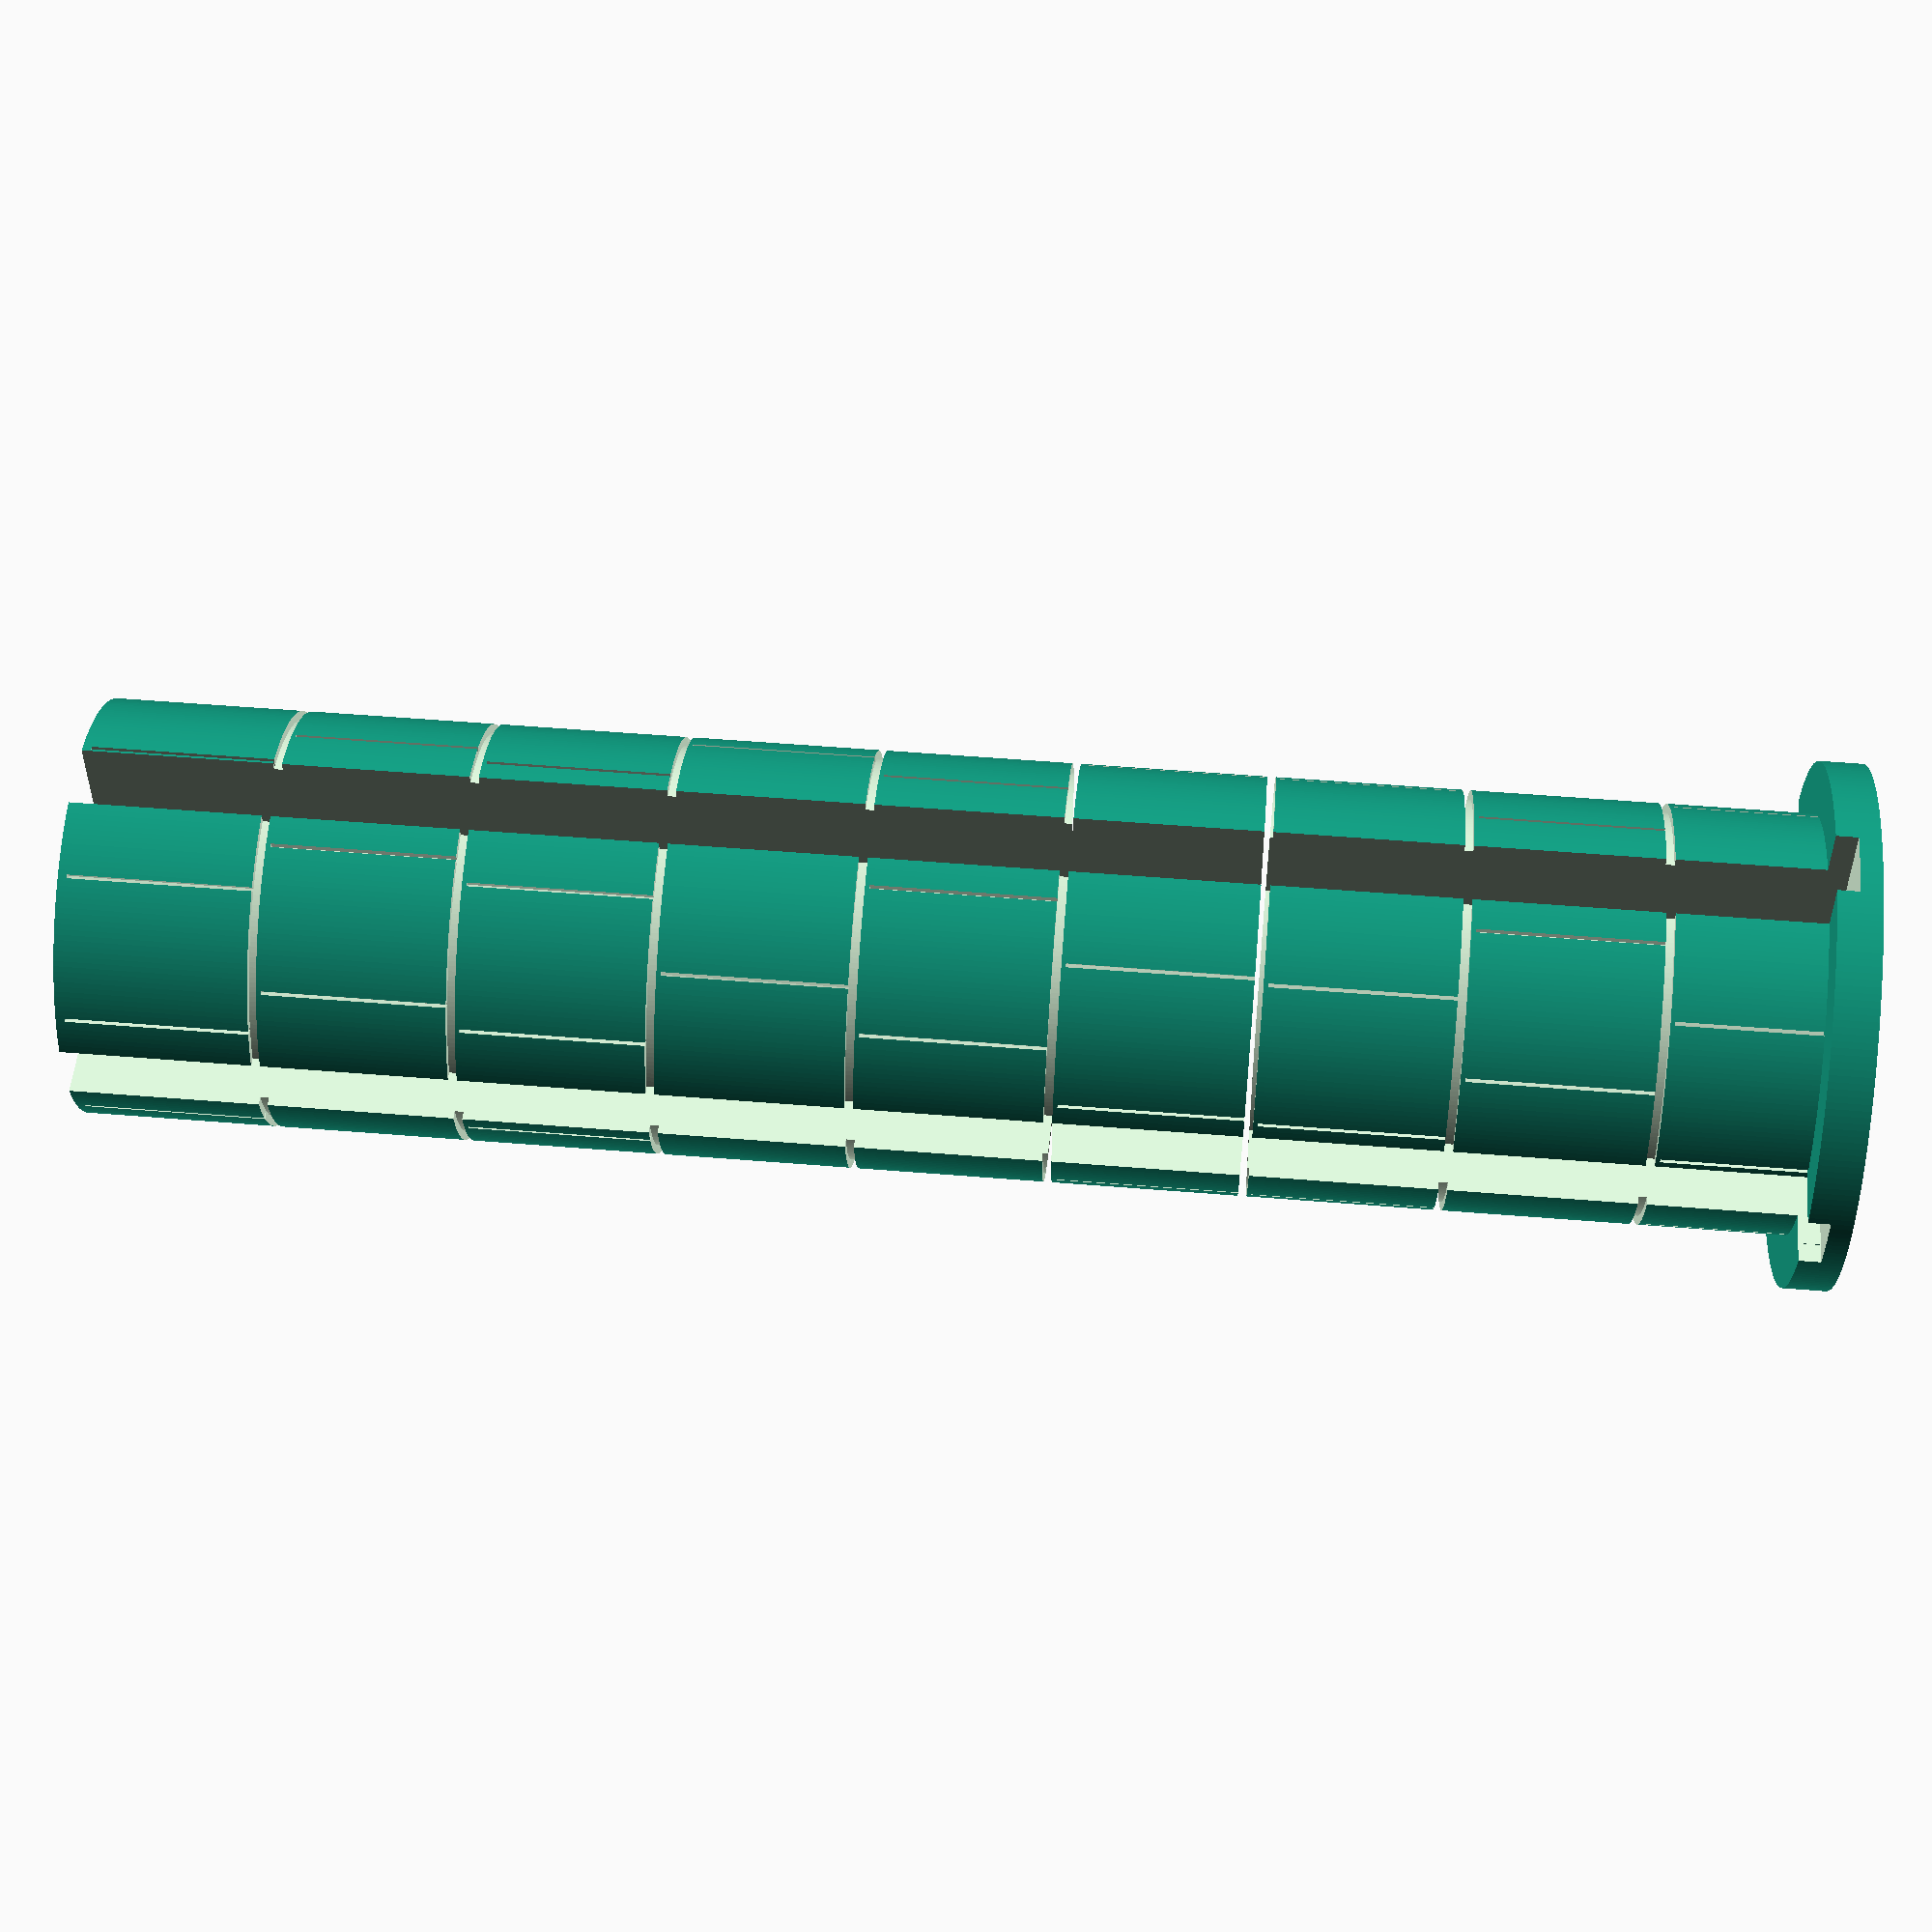
<openscad>

base_grid_size=24;

column_total_height=80; // 80: standard height for my 24mm tileset

column_type=2; // [1:Simple Rectangular,2:Simple Round]

foundation_height=2;

bricks=true;
brick_height=column_total_height/9;
mortar_size=0.4;

fissure_width=3;
north_fissure=true;
east_fissure=true;
south_fissure=true;
west_fissure=true;
fn=250;

module pieSlice(a, r, h){
  // a:angle, r:radius, h:height
  rotate_extrude(angle=a) square([r,h]);
}


module cylinder_bricks(cylinder_radius){

    for(i=[0:brick_height:column_total_height-2]){
                   render()difference(){
                        translate([0,0,i])cylinder(h=mortar_size,r=cylinder_radius+1,center=true,$fn=fn);
                        translate([0,0,i])cylinder(h=mortar_size+0.1,r=cylinder_radius-mortar_size,center=true,$fn=fn);
                   }
                   start_offset = rands(0,60,1)[0];
                   for(mortar_angle=[0:40:360]){
                       render()rotate([0,0,start_offset+mortar_angle])difference(){
                           translate([0,0,i])pieSlice(1,cylinder_radius+mortar_size,brick_height-mortar_size);
                           translate([0,0,i])pieSlice(1,cylinder_radius-mortar_size,brick_height-mortar_size);
                       }
                   }
               }
  
}

module square_bricks(square_column_side){
       for(i=[0:brick_height:column_total_height-2]){
                   render()difference(){
                        translate([0,0,i])cube([square_column_side+mortar_size,square_column_side+mortar_size,mortar_size],center=true);
                        translate([0,0,i])cube([square_column_side-mortar_size,square_column_side-mortar_size,mortar_size],center=true);
                   }
               } 
}

module column(){
    if(column_type==1){
        square_column_side = base_grid_size *0.8;
        difference(){
            translate([0,0,column_total_height/2])cube([square_column_side,square_column_side,column_total_height],center=true);
            square_bricks(square_column_side);
        }
        translate([0,0,foundation_height/2])cube([base_grid_size,base_grid_size,foundation_height],center=true);
    }
    if(column_type==2){
        cylinder_radius = (base_grid_size *0.8)/2;
        difference(){
            translate([0,0,column_total_height/2])cylinder(h=column_total_height,r=cylinder_radius,center=true,$fn=fn);
            if(bricks){
               cylinder_bricks(cylinder_radius);
            }
        }
        
        translate([0,0,foundation_height/2])cylinder(h=foundation_height,r=base_grid_size/2,center=true,$fn=fn);
    }
}

module fissure(){
    translate([base_grid_size/4,0,column_total_height/2+1])cube([base_grid_size/2,fissure_width,column_total_height],center=true);
}


difference(){
    column();
    if(north_fissure)rotate([0,0,90])fissure();
    if(east_fissure)rotate([0,0,0])fissure();
    if(south_fissure)rotate([0,0,-90])fissure();
    if(west_fissure)rotate([0,0,180])fissure();
}






</openscad>
<views>
elev=305.1 azim=358.2 roll=94.9 proj=p view=wireframe
</views>
